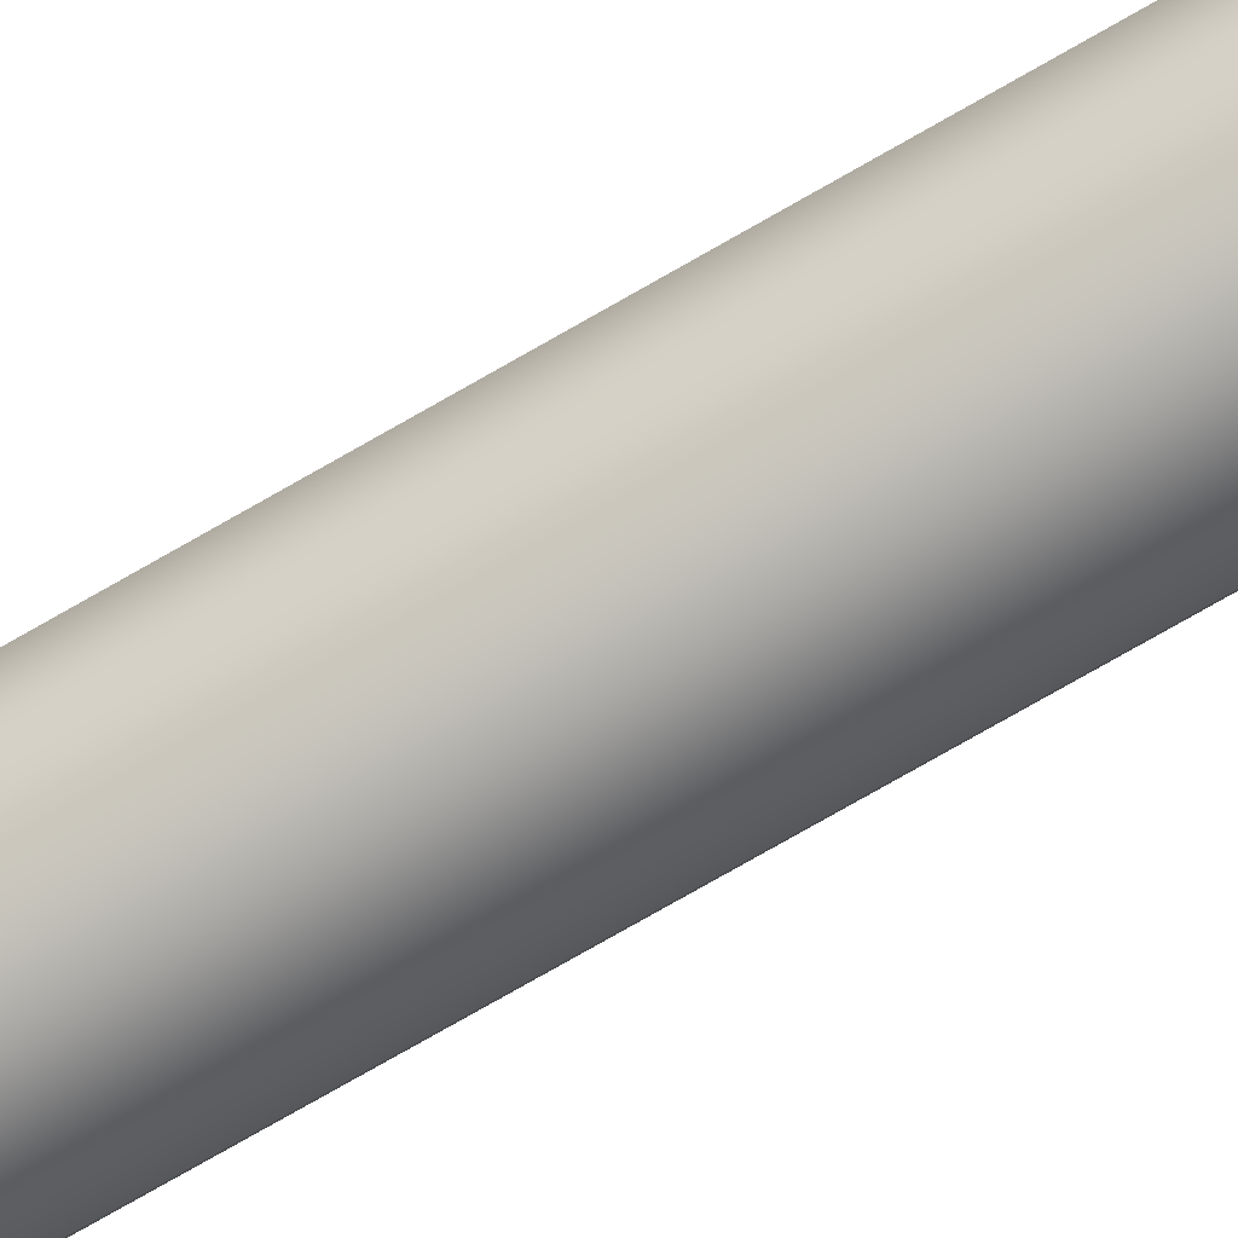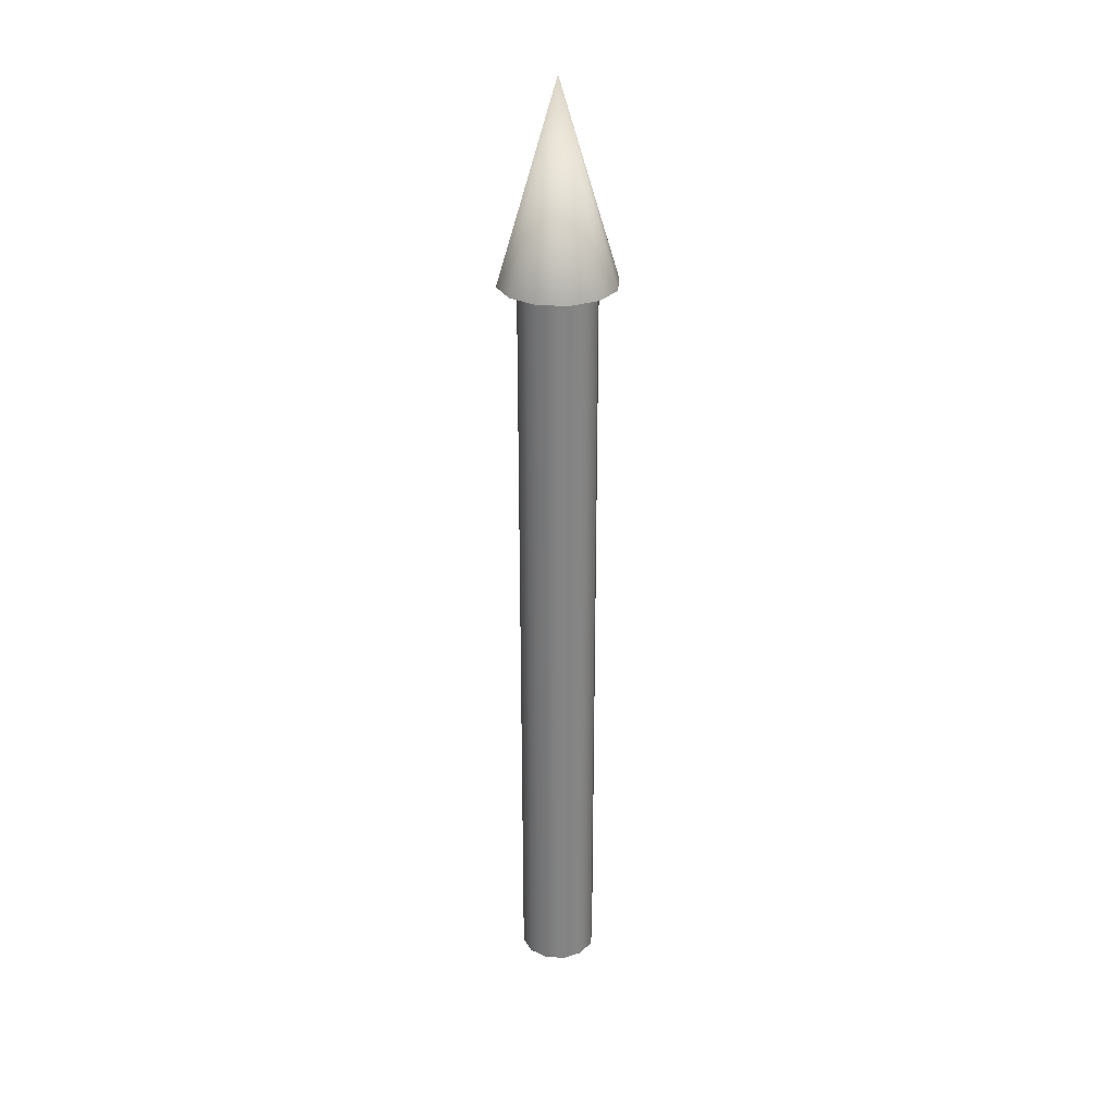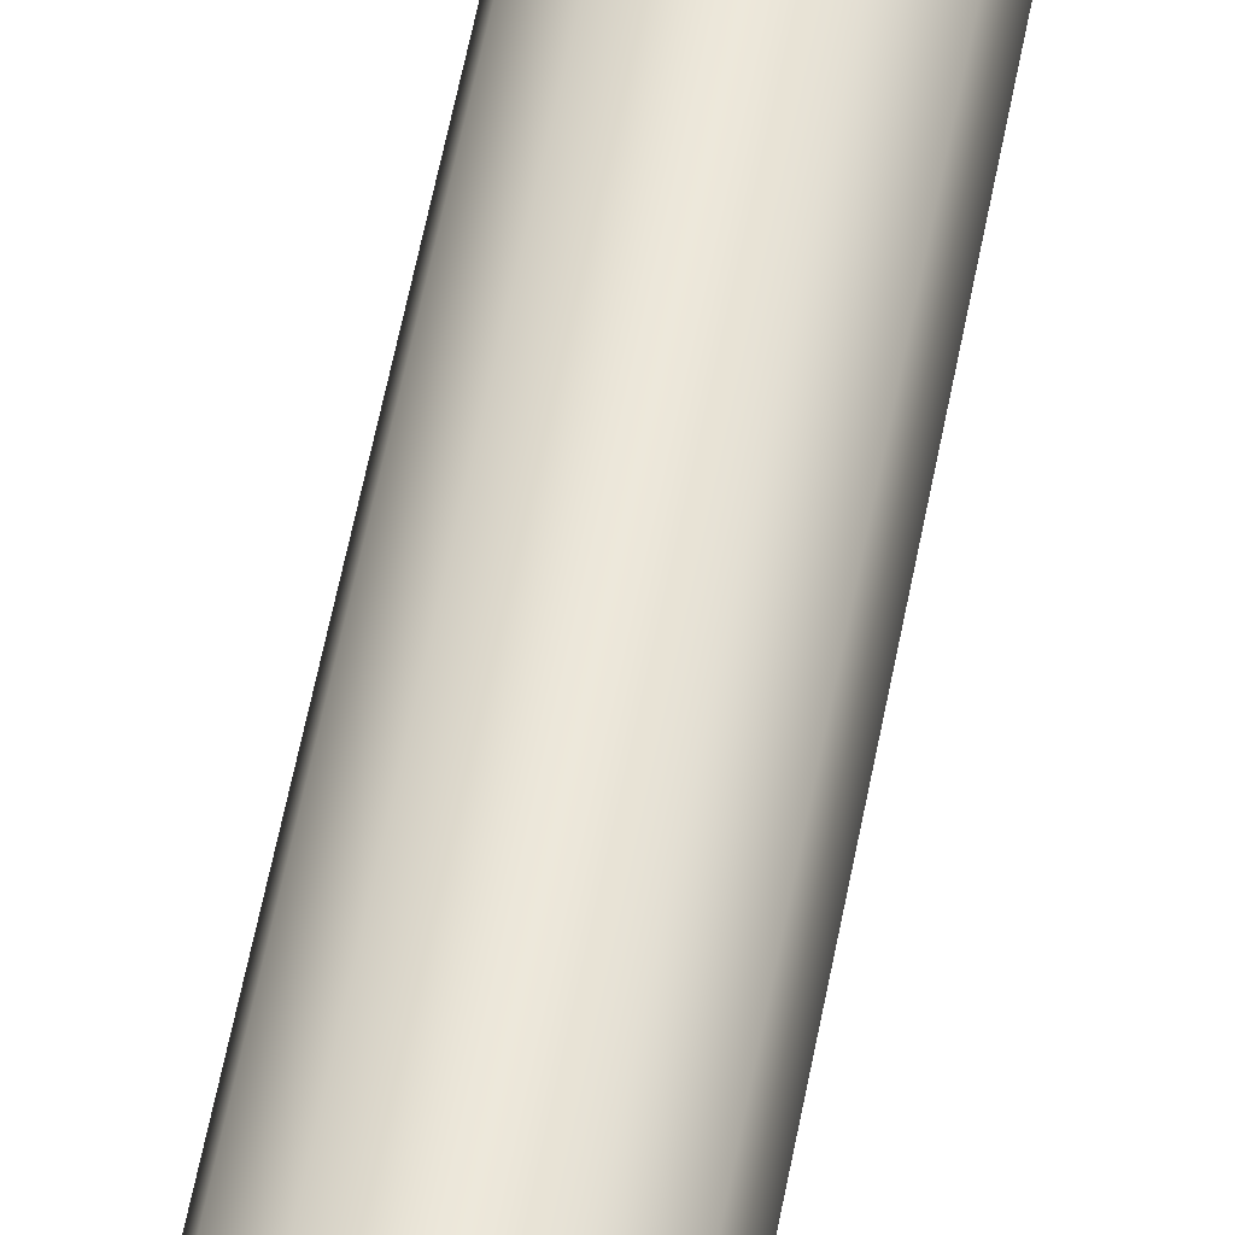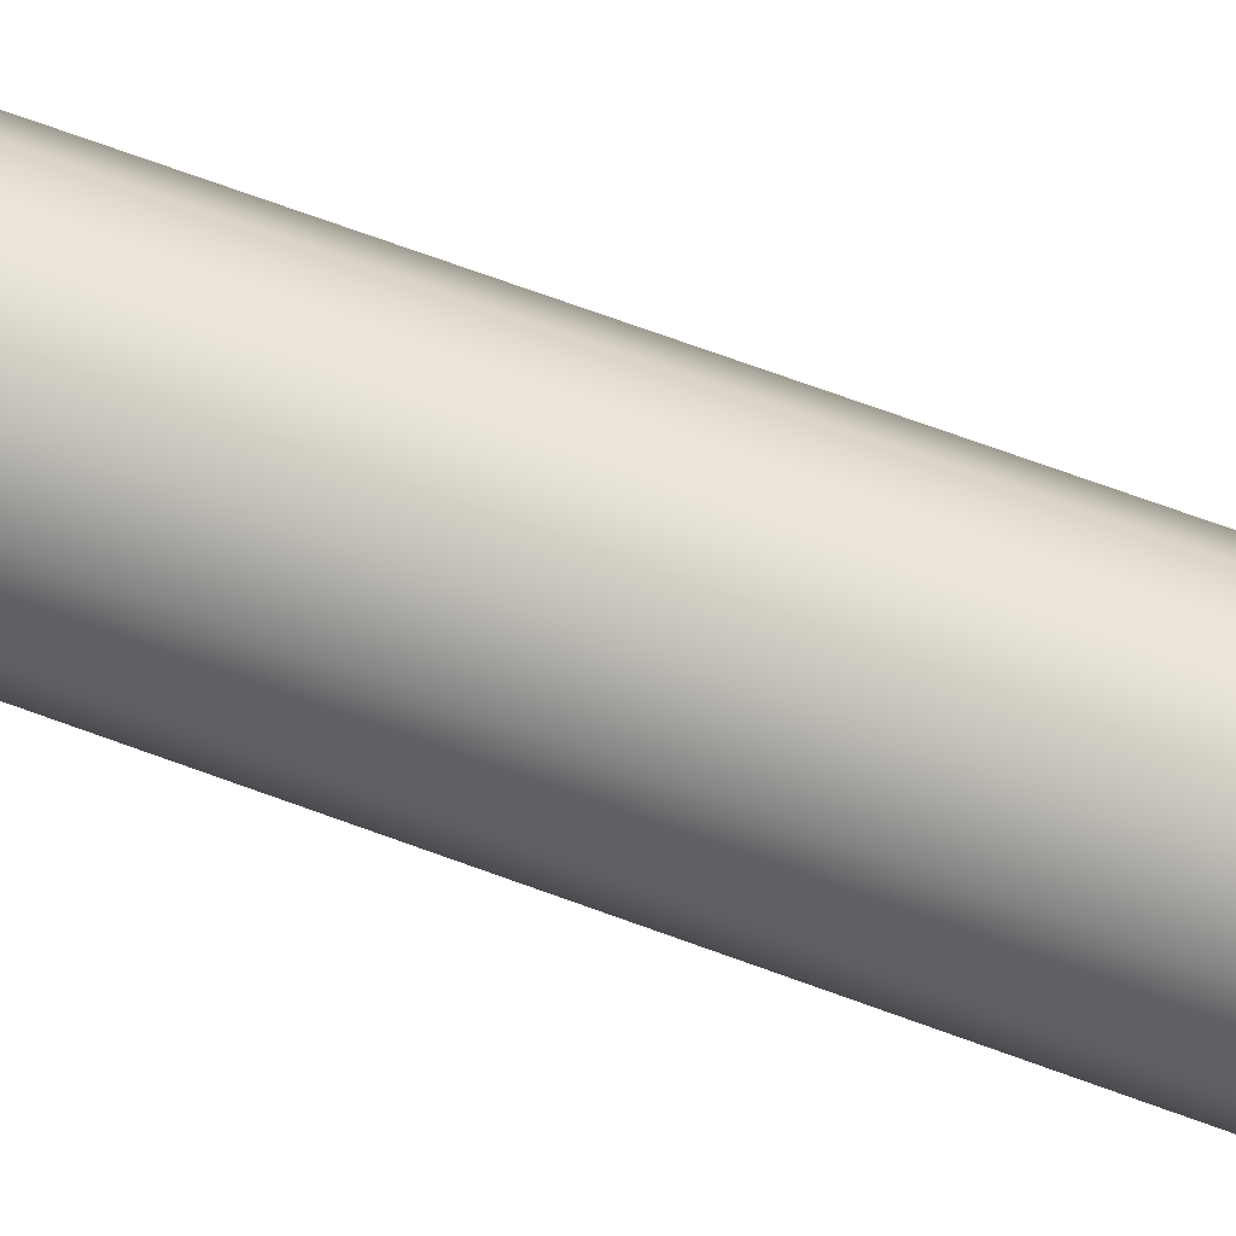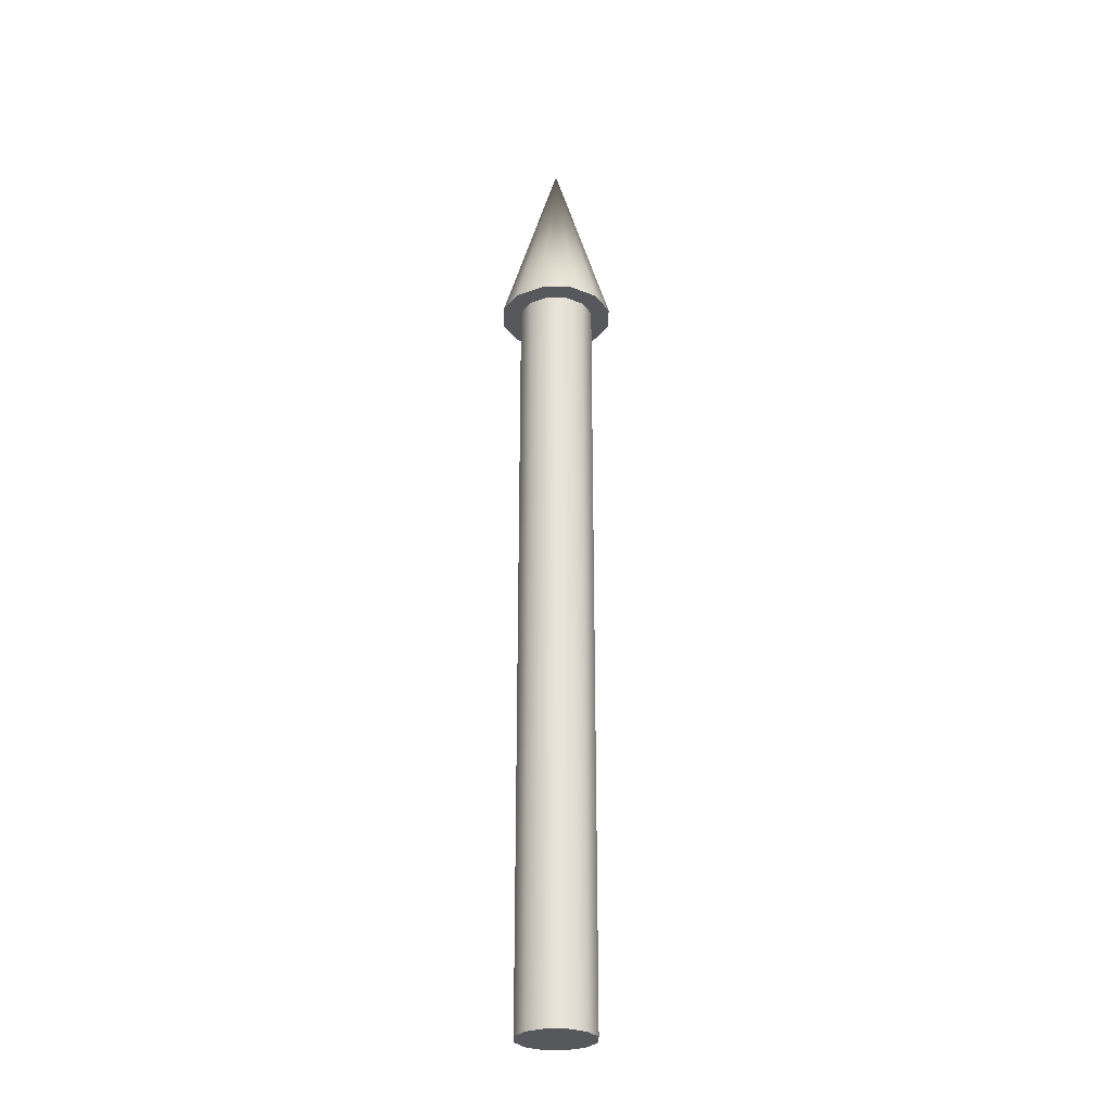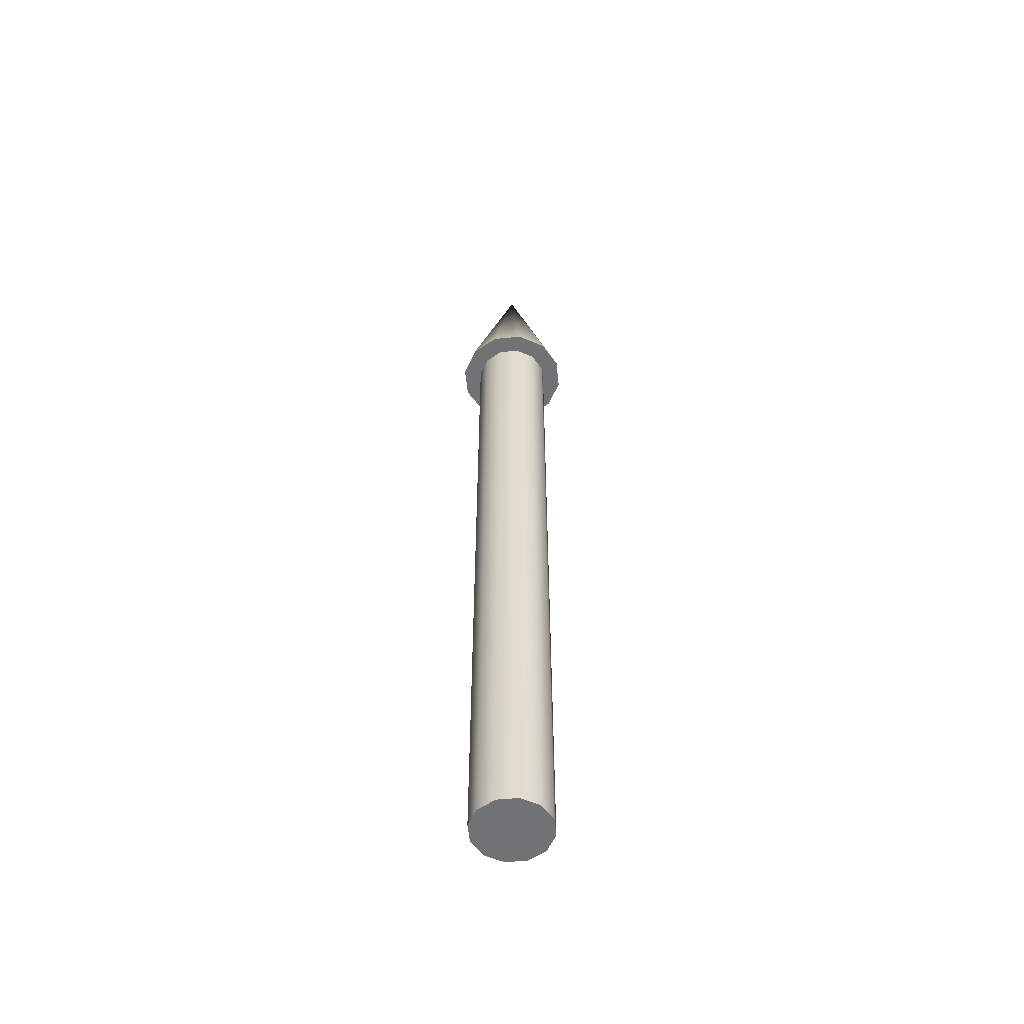
<metadata>
{"format":"obj","ext":"obj","renderer":"f3d","projection":"perspective","resolution":1024,"background":"white","views":[{"elev":-75.2,"azim":119.9,"up":"+Y"},{"elev":29.1,"azim":169.9,"up":"+Z"},{"elev":51.2,"azim":-170.1,"up":"+Y"},{"elev":55.7,"azim":112.7,"up":"+Y"},{"elev":-28.5,"azim":-166.1,"up":"+Z"},{"elev":-55.6,"azim":-39.2,"up":"+Z"}]}
</metadata>
<code>
v 0.04 0 0
v 0.03464 0.02 0
v 0.02 0.03464 0
v 0 0.04 0
v -0.02 0.03464 0
v -0.03464 0.02 0
v -0.04 0 0
v -0.03464 -0.02 0
v -0.02 -0.03464 0
v -0 -0.04 0
v 0.02 -0.03464 0
v 0.03464 -0.02 0
v 0.04 0 0
v 0.03464 0.02 0
v 0.02 0.03464 0
v 0 0.04 0
v -0.02 0.03464 0
v -0.03464 0.02 0
v -0.04 0 0
v -0.03464 -0.02 0
v -0.02 -0.03464 0
v -0 -0.04 0
v 0.02 -0.03464 0
v 0.03464 -0.02 0
v 0.04 0 0.8
v 0.03464 0.02 0.8
v 0.02 0.03464 0.8
v 0 0.04 0.8
v -0.02 0.03464 0.8
v -0.03464 0.02 0.8
v -0.04 0 0.8
v -0.03464 -0.02 0.8
v -0.02 -0.03464 0.8
v -0 -0.04 0.8
v 0.02 -0.03464 0.8
v 0.03464 -0.02 0.8
v 0.04 0 0.8
v 0.03464 0.02 0.8
v 0.02 0.03464 0.8
v 0 0.04 0.8
v -0.02 0.03464 0.8
v -0.03464 0.02 0.8
v -0.04 0 0.8
v -0.03464 -0.02 0.8
v -0.02 -0.03464 0.8
v -0 -0.04 0.8
v 0.02 -0.03464 0.8
v 0.03464 -0.02 0.8
v 0.06 0 0.8
v 0.05196 0.03 0.8
v 0.03 0.05196 0.8
v 0 0.06 0.8
v -0.03 0.05196 0.8
v -0.05196 0.03 0.8
v -0.06 0 0.8
v -0.05196 -0.03 0.8
v -0.03 -0.05196 0.8
v -0 -0.06 0.8
v 0.03 -0.05196 0.8
v 0.05196 -0.03 0.8
v 0 0 1
v 0.06 0 0.8
v 0.05196 0.03 0.8
v 0.03 0.05196 0.8
v 0 0.06 0.8
v -0.03 0.05196 0.8
v -0.05196 0.03 0.8
v -0.06 0 0.8
v -0.05196 -0.03 0.8
v -0.03 -0.05196 0.8
v -0 -0.06 0.8
v 0.03 -0.05196 0.8
v 0.05196 -0.03 0.8
f 1 3 2
f 1 4 3
f 1 5 4
f 1 6 5
f 1 7 6
f 1 8 7
f 1 9 8
f 1 10 9
f 1 11 10
f 1 12 11
f 13 26 25
f 13 14 26
f 14 27 26
f 14 15 27
f 15 28 27
f 15 16 28
f 16 29 28
f 16 17 29
f 17 30 29
f 17 18 30
f 18 31 30
f 18 19 31
f 19 32 31
f 19 20 32
f 20 33 32
f 20 21 33
f 21 34 33
f 21 22 34
f 22 35 34
f 22 23 35
f 23 36 35
f 23 24 36
f 24 25 36
f 24 13 25
f 37 50 49
f 37 38 50
f 38 51 50
f 38 39 51
f 39 52 51
f 39 40 52
f 40 53 52
f 40 41 53
f 41 54 53
f 41 42 54
f 42 55 54
f 42 43 55
f 43 56 55
f 43 44 56
f 44 57 56
f 44 45 57
f 45 58 57
f 45 46 58
f 46 59 58
f 46 47 59
f 47 60 59
f 47 48 60
f 48 49 60
f 48 37 49
f 61 62 63
f 61 63 64
f 61 64 65
f 61 65 66
f 61 66 67
f 61 67 68
f 61 68 69
f 61 69 70
f 61 70 71
f 61 71 72
f 61 72 73
f 61 73 62

</code>
